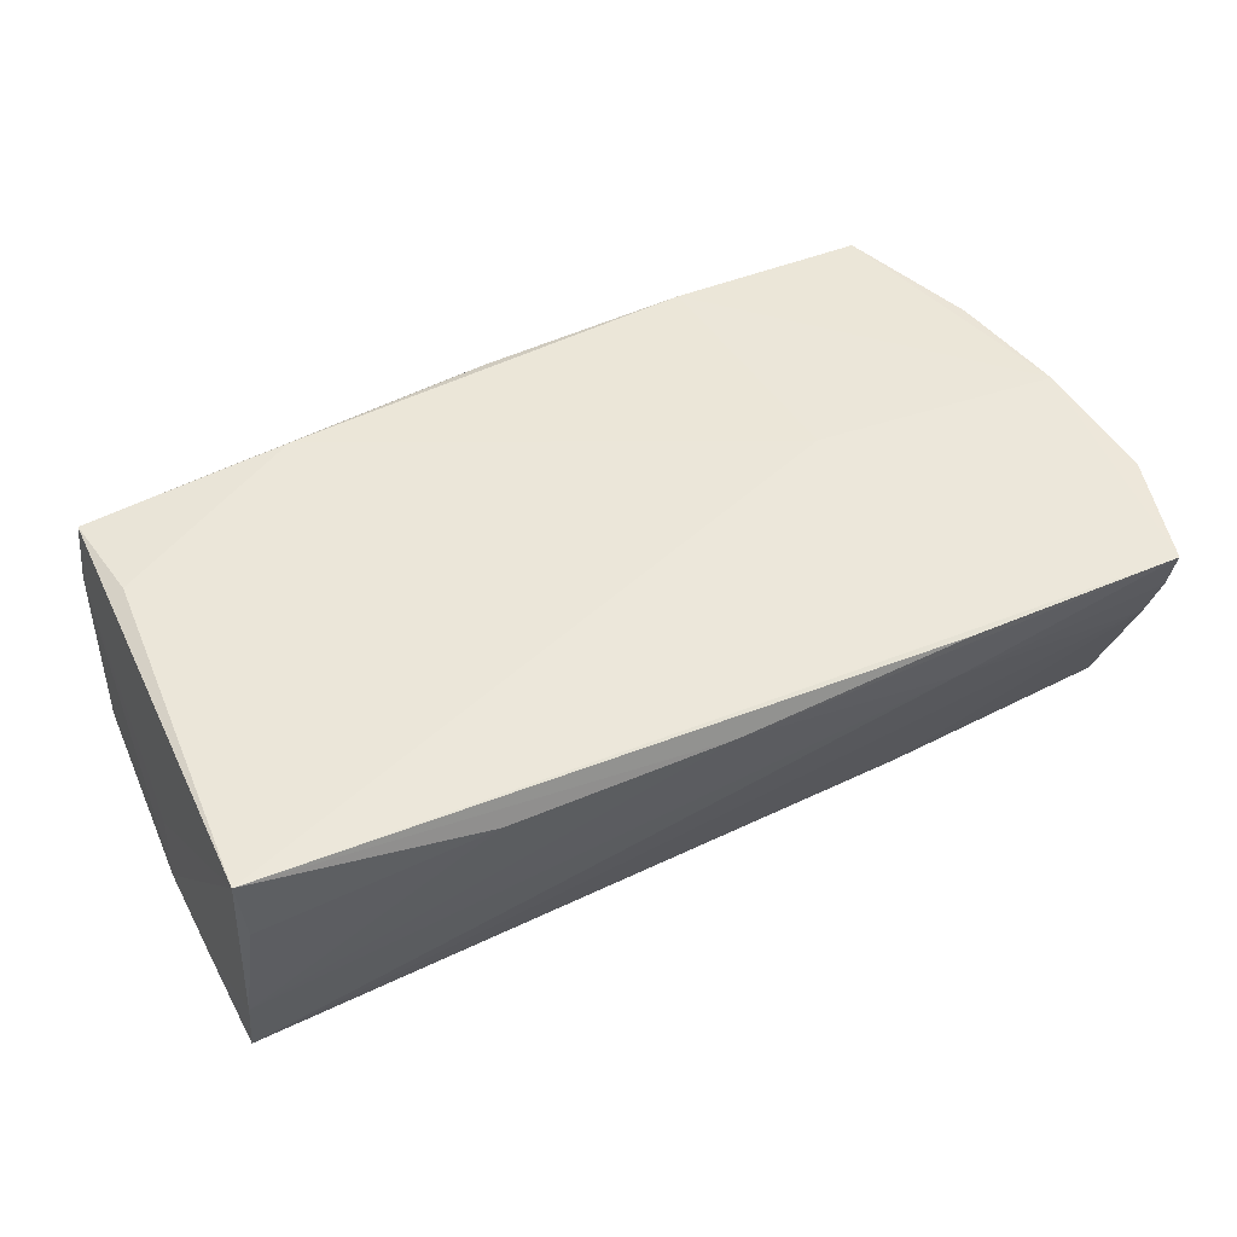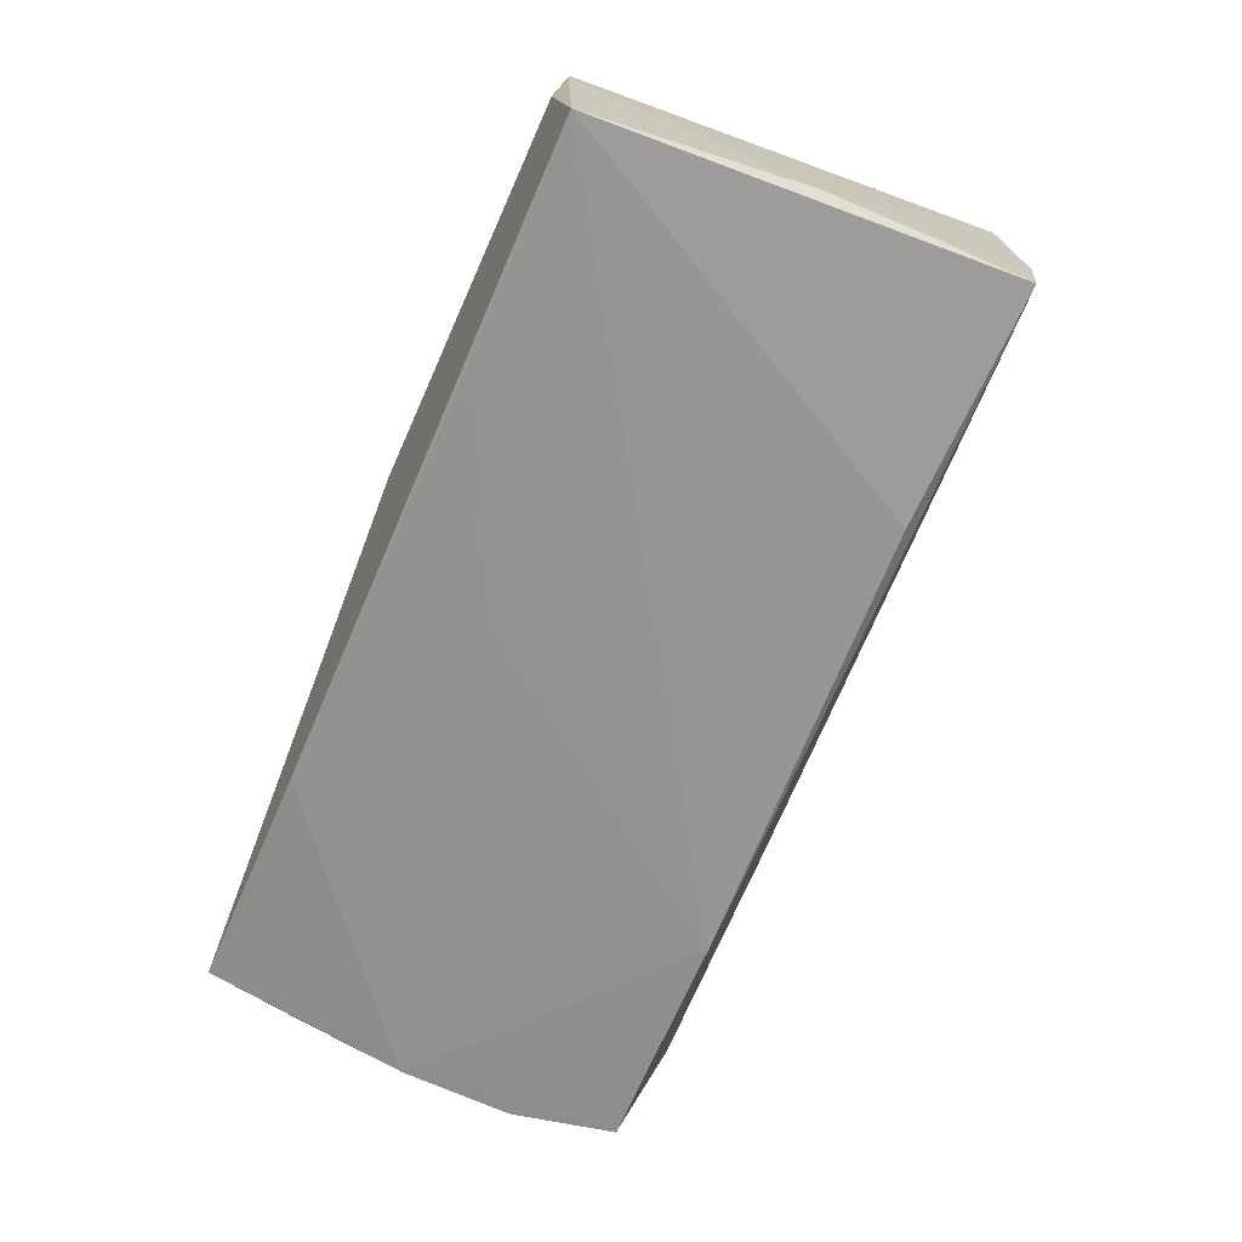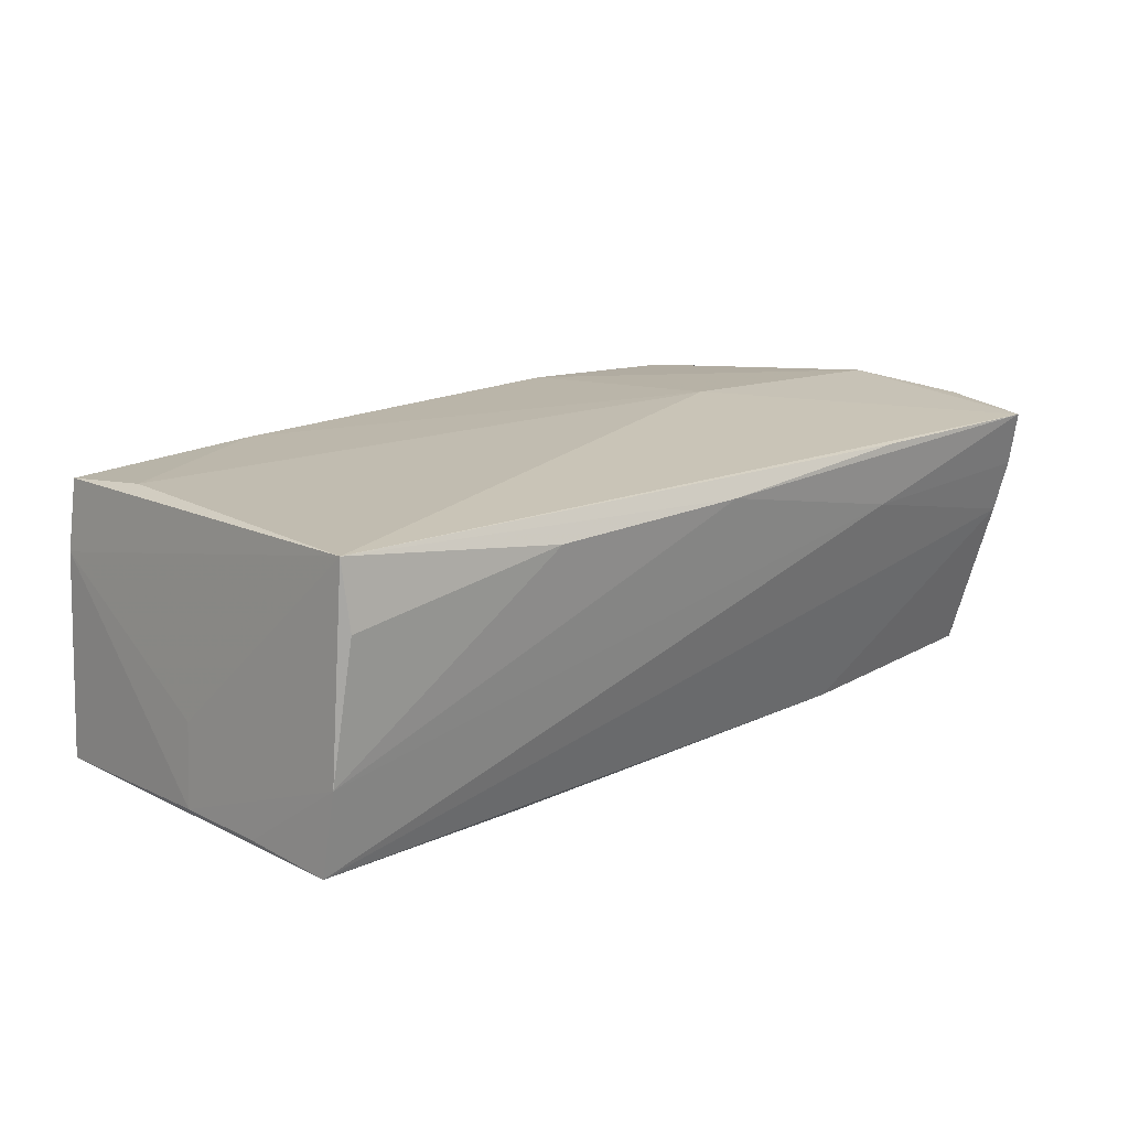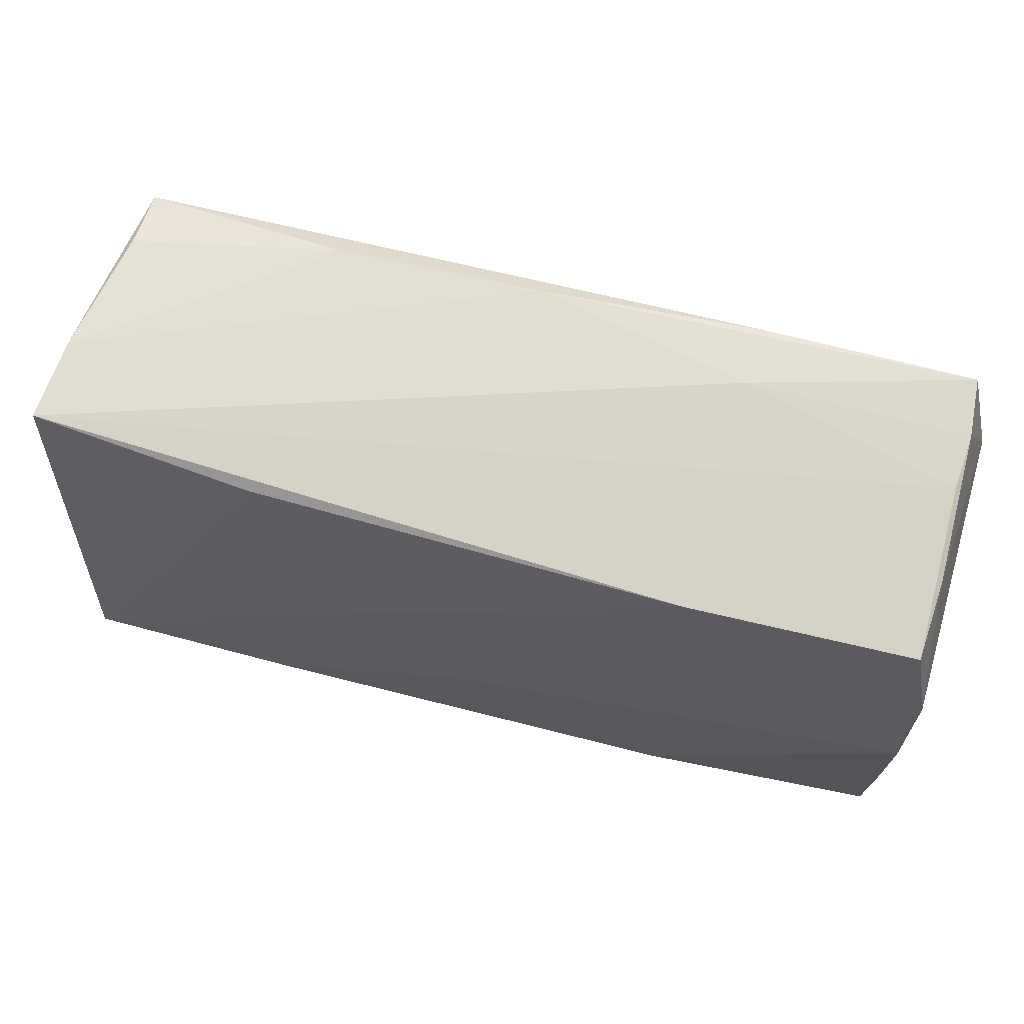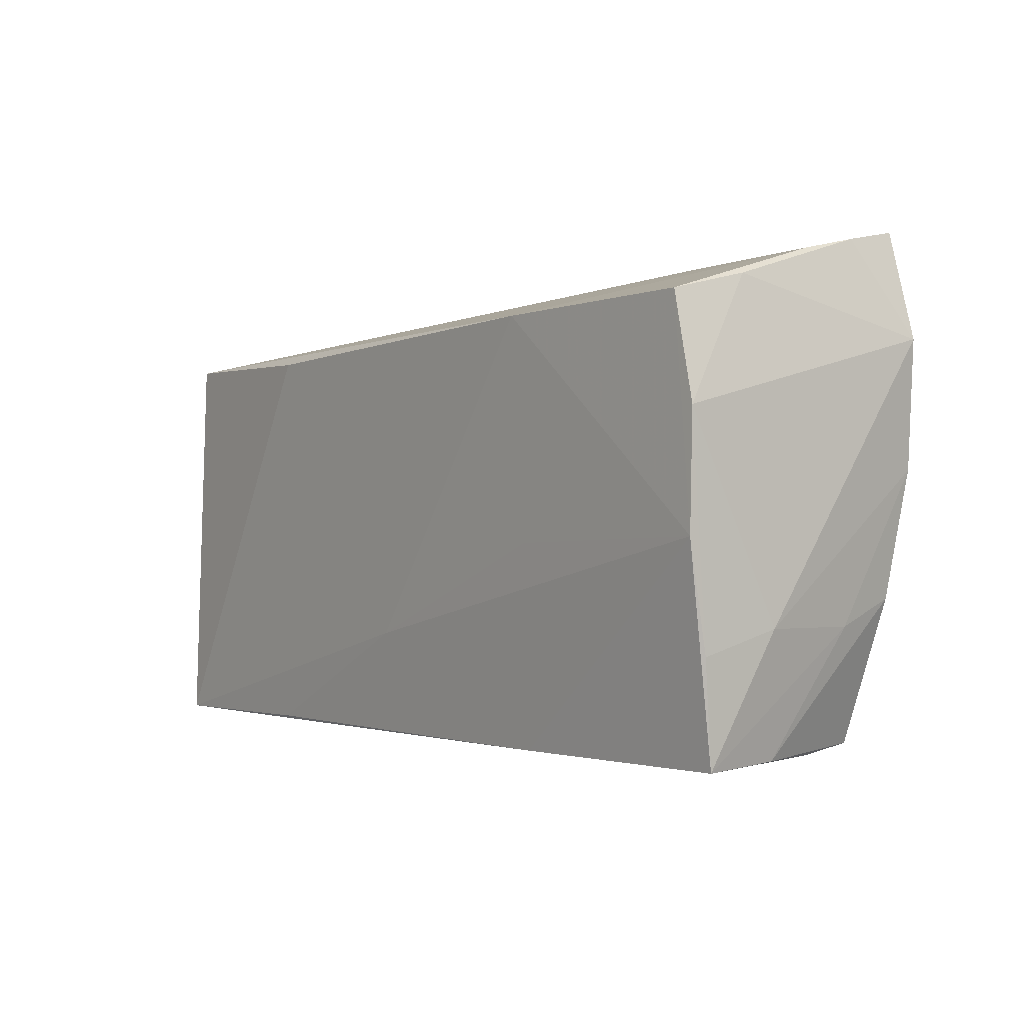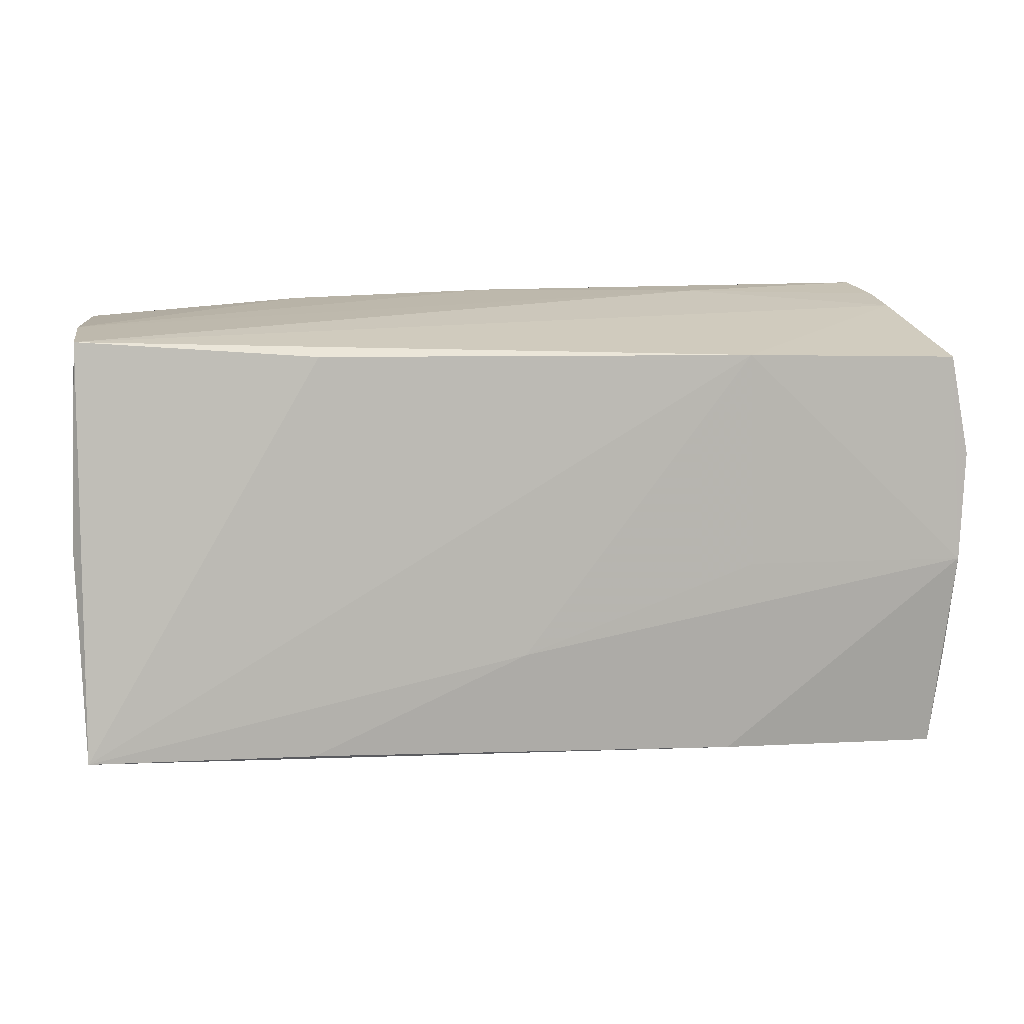
<metadata>
{"format":"obj","ext":"obj","renderer":"f3d","projection":"perspective","resolution":1024,"background":"white","views":[{"elev":52.8,"azim":153.8,"up":"+Z"},{"elev":-67.7,"azim":68.6,"up":"+Z"},{"elev":17.0,"azim":136.6,"up":"+Z"},{"elev":58.9,"azim":-163.0,"up":"+Y"},{"elev":-3.2,"azim":-125.0,"up":"+Y"},{"elev":6.1,"azim":167.7,"up":"+Y"}]}
</metadata>
<code>
v -0.05331 0.02121 -0.01684
v -0.05496 -0.004457 -0.01626
v 0.05399 -0.02532 -0.01828
v -0.02188 -0.02723 0.01615
v 0.05272 -0.02565 0.006703
v 0.05453 0.02348 -0.01686
v 0.05494 0.01172 -0.01633
v 0.0544 -0.0001865 -0.006561
v 0.0276 -0.0258 -0.01755
v -0.05206 0.03082 0.01582
v -0.05075 -0.01057 0.01596
v -0.04516 -0.02695 0.01476
v 0.0004359 0.02971 0.0142
v -0.05362 0.02363 -0.007727
v 0.0517 -0.02536 0.01531
v 0.004212 -0.02878 0.006106
v 0.002717 -0.02786 0.01539
v -0.05298 0.003887 0.01746
v -0.02445 0.001103 0.0182
v 0.05407 0.02507 -0.00683
v 0.05258 0.02545 0.01729
v -0.05463 -0.01392 -0.004501
v -0.05436 -0.01679 -0.01375
v -0.05101 -0.02805 -0.001768
v -0.05254 0.0276 0.002506
v -0.04714 -0.02793 0.007033
v -0.05511 0.01836 0.01632
v -0.02615 0.02161 -0.01828
v 0.02602 0.02858 0.01378
v 0.02701 -0.02604 0.01597
v -0.05284 0.02923 0.009
v 0.02675 0.02167 -0.01828
v -0.05203 -0.01368 0.008294
v -0.0271 -0.004264 -0.01723
v 0.05013 -0.01424 0.01647
v -0.0269 0.03016 0.01602
v -0.05567 0.008962 -0.01647
v 0.05211 0.02628 0.009377
v 0.001894 -0.01456 -0.01772
v -0.05313 -0.02878 -0.01207
v 0.05521 0.0003046 -0.01635
v -0.02637 0.02957 0.008426
v -0.02484 -0.02782 -0.01493
v 0.05129 -0.02685 0.0006339
f 40 43 16
f 20 21 41
f 21 15 5
f 2 39 43
f 43 40 2
f 28 25 6
f 32 28 6
f 41 6 7
f 7 20 41
f 6 20 7
f 42 20 6
f 6 25 42
f 41 21 8
f 8 5 41
f 21 5 8
f 41 5 3
f 16 43 3
f 3 6 41
f 3 32 6
f 39 28 3
f 28 32 3
f 44 15 16
f 44 5 15
f 16 3 44
f 44 3 5
f 26 40 16
f 35 15 21
f 21 19 35
f 37 2 23
f 23 2 40
f 25 28 1
f 1 2 37
f 1 28 2
f 39 2 34
f 34 28 39
f 2 28 34
f 10 19 21
f 43 39 9
f 9 3 43
f 39 3 9
f 15 35 30
f 30 35 19
f 18 10 27
f 19 10 18
f 40 26 24
f 26 12 24
f 22 23 40
f 22 18 27
f 22 27 37
f 37 23 22
f 25 1 14
f 37 27 14
f 14 1 37
f 21 20 38
f 38 29 21
f 20 29 38
f 20 42 13
f 13 29 20
f 42 10 13
f 21 29 13
f 31 42 25
f 31 10 42
f 25 14 31
f 27 10 31
f 31 14 27
f 4 30 19
f 19 18 4
f 4 18 12
f 12 18 11
f 11 24 12
f 36 10 21
f 21 13 36
f 36 13 10
f 30 4 17
f 16 15 17
f 15 30 17
f 17 26 16
f 17 12 26
f 17 4 12
f 24 11 33
f 40 24 33
f 33 22 40
f 18 22 33
f 33 11 18

</code>
